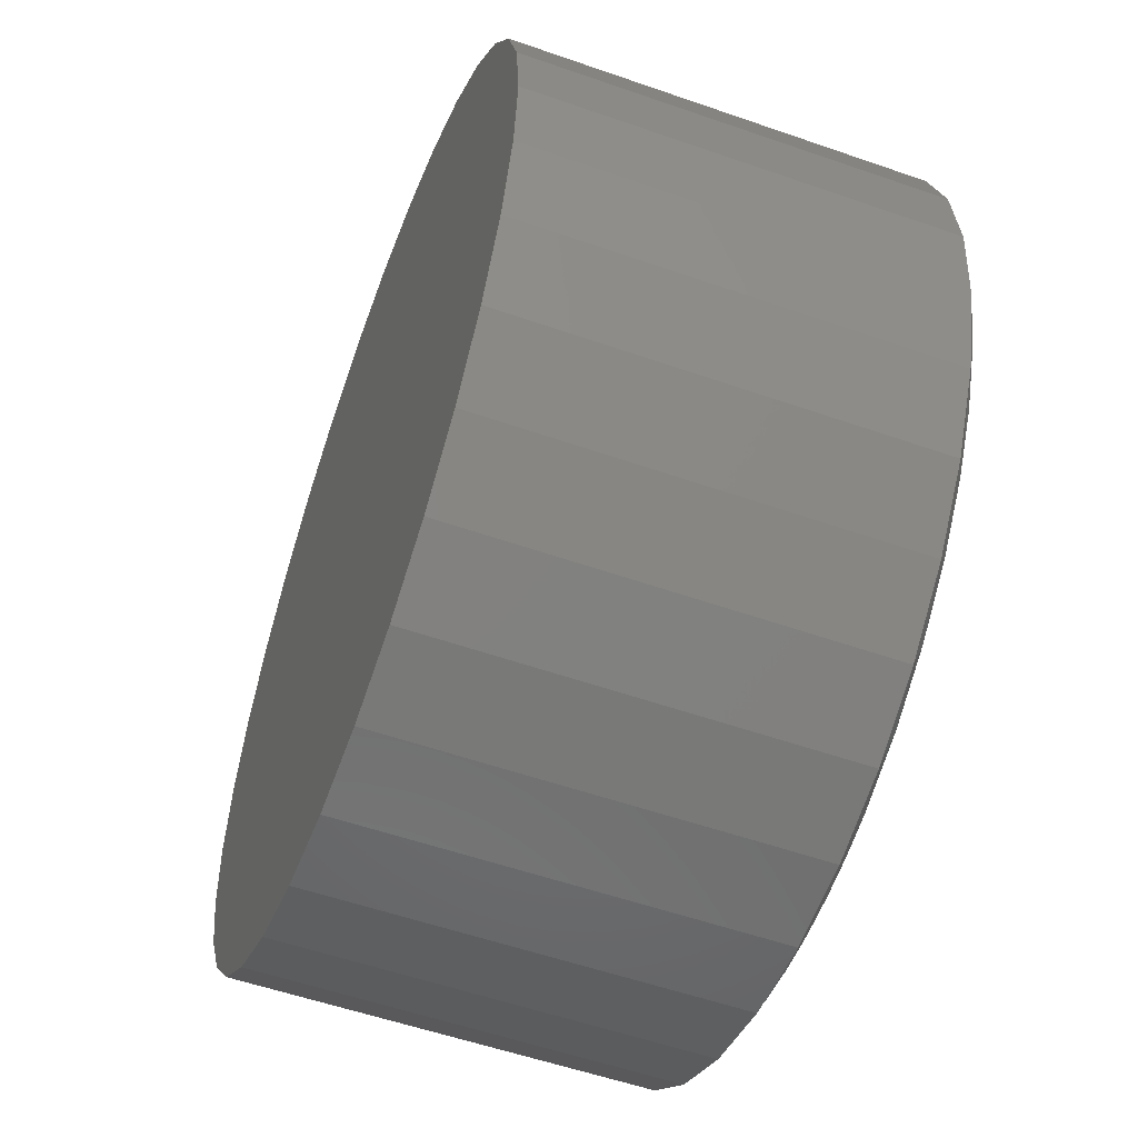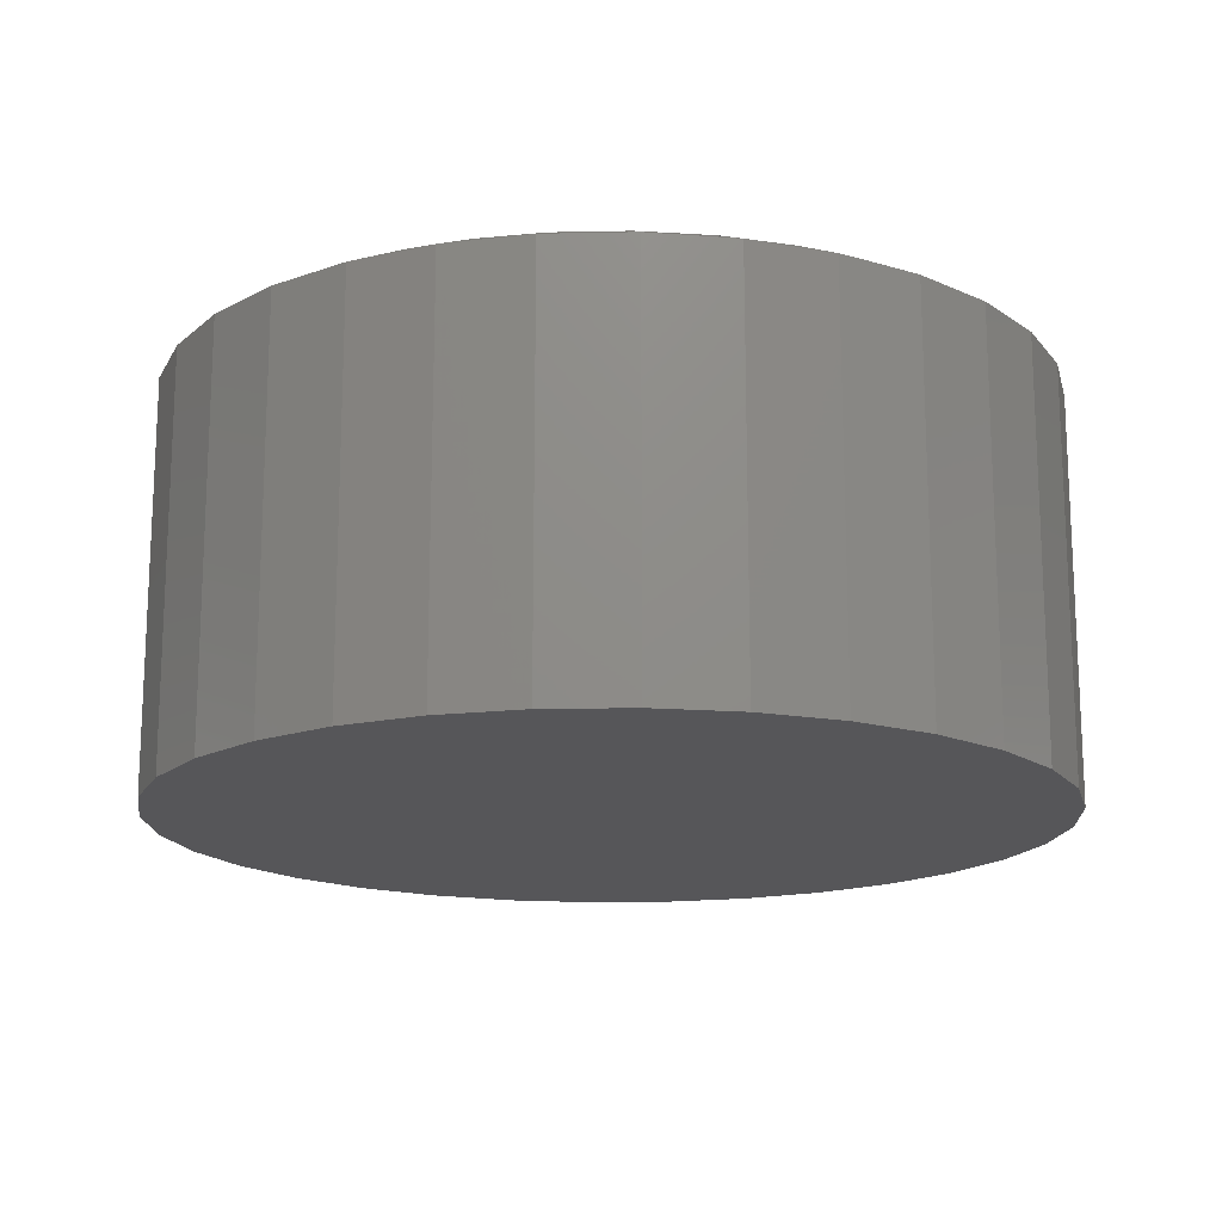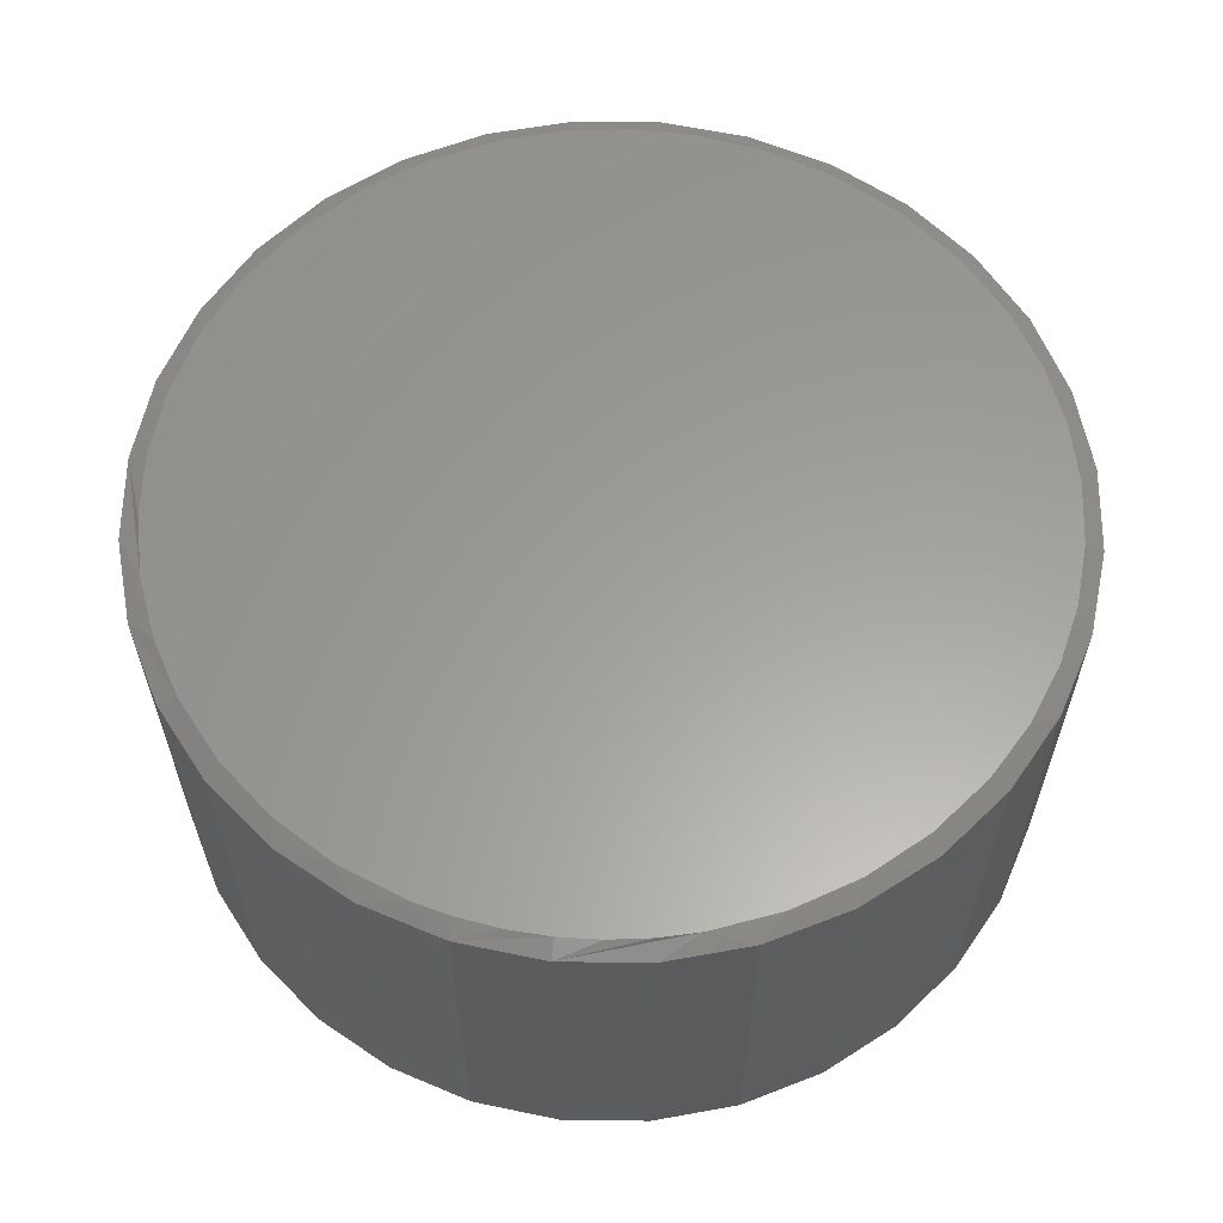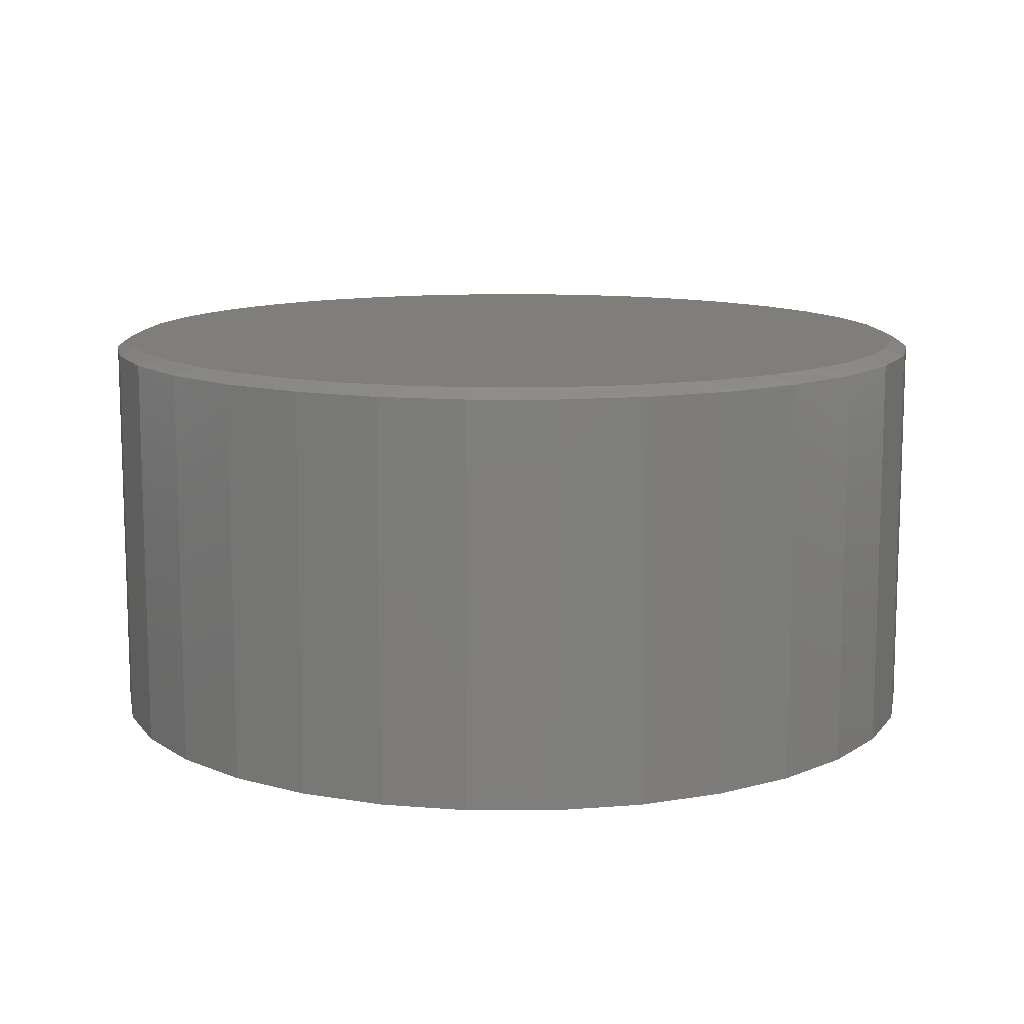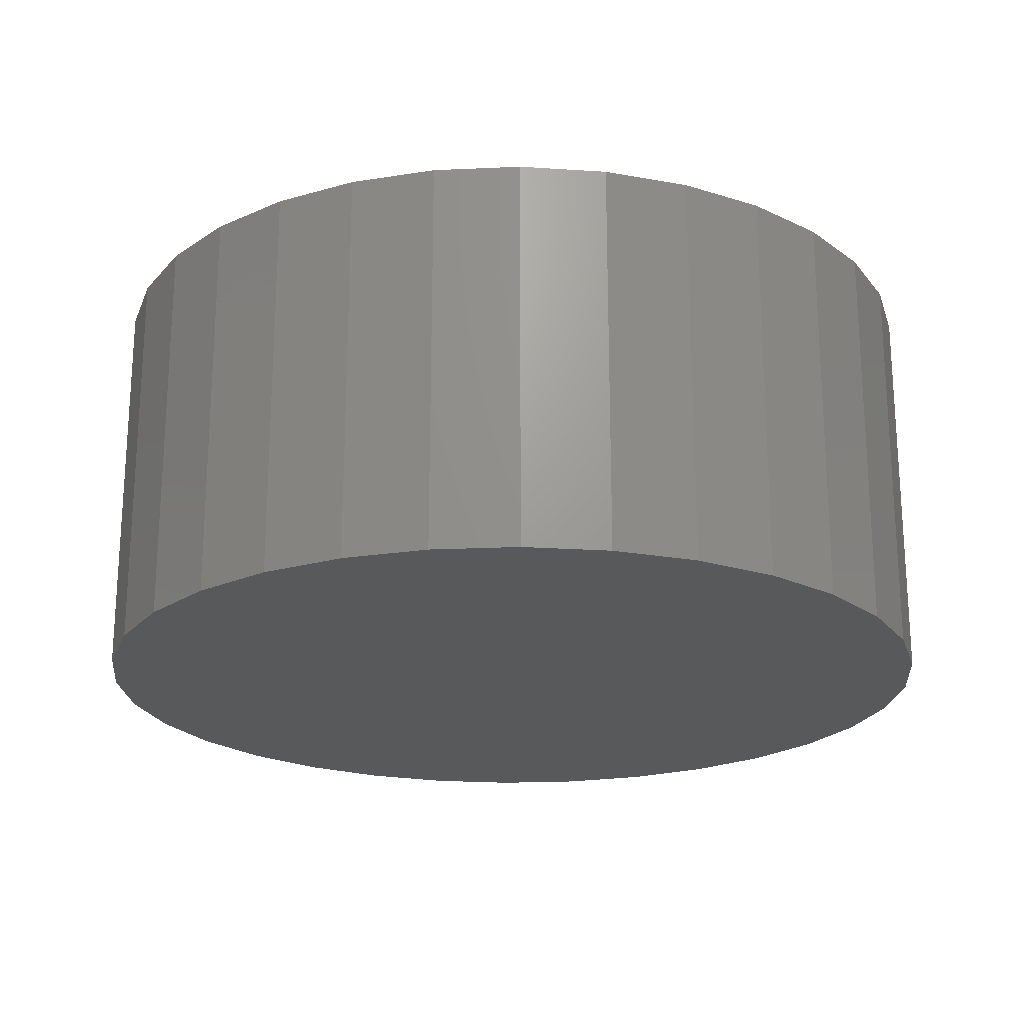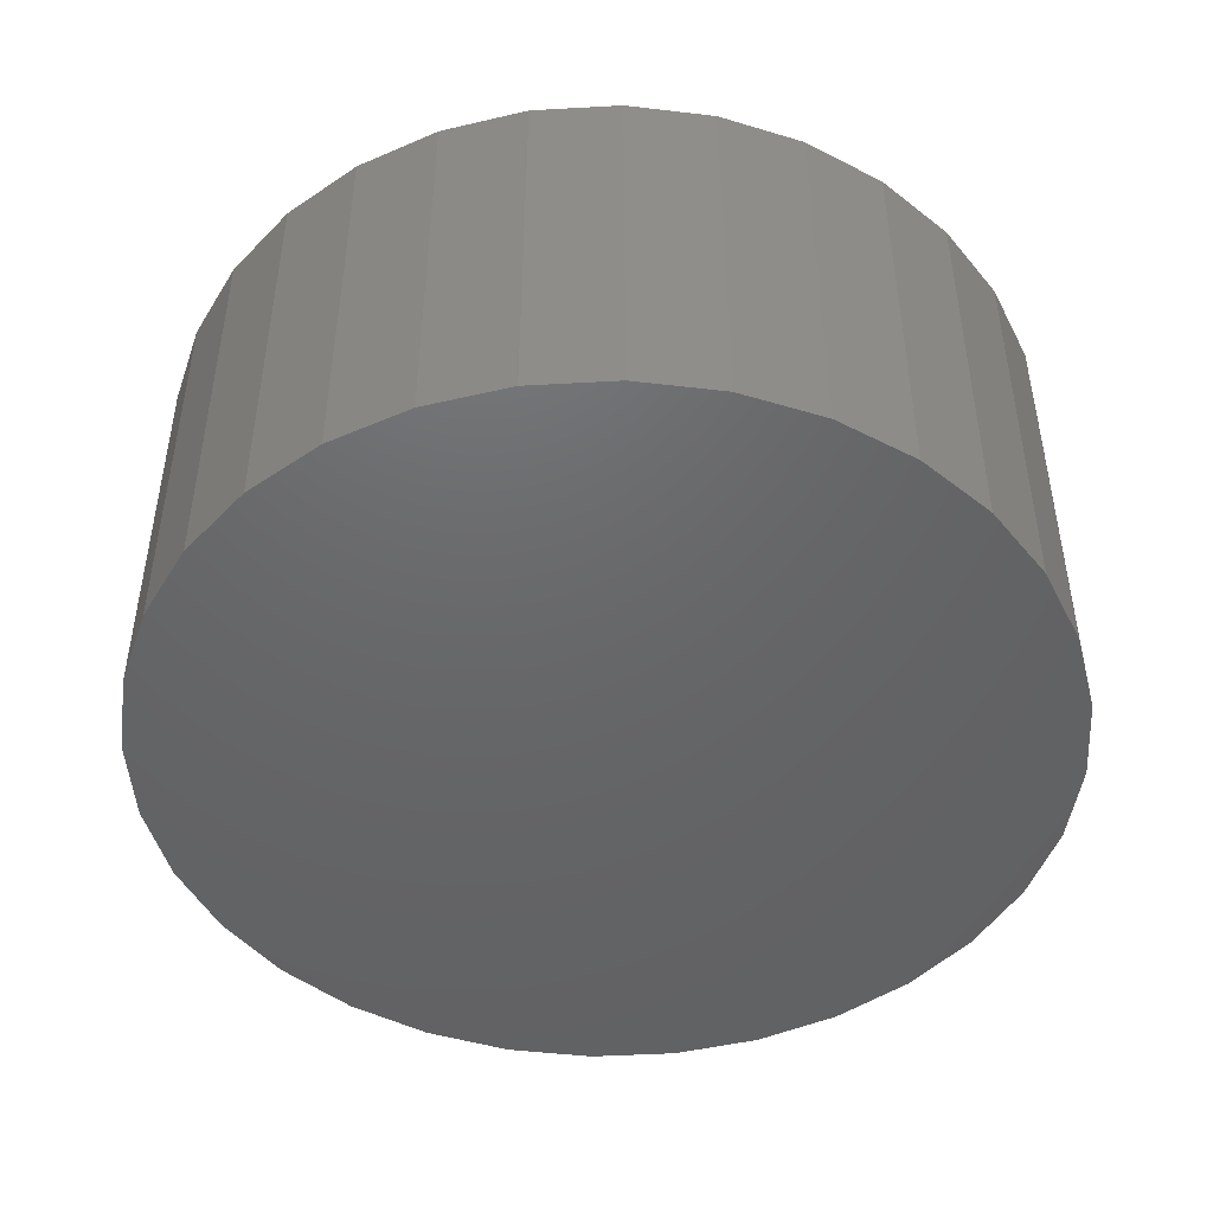
<metadata>
{"format":"stl","ext":"stl","renderer":"f3d","projection":"perspective","resolution":1024,"background":"white","views":[{"elev":-55.4,"azim":-110.2,"up":"+Y"},{"elev":-16.2,"azim":-48.2,"up":"+Z"},{"elev":60.8,"azim":6.4,"up":"+Z"},{"elev":11.6,"azim":129.4,"up":"+Z"},{"elev":-21.3,"azim":100.2,"up":"+Z"},{"elev":-46.9,"azim":-92.0,"up":"+Z"}]}
</metadata>
<code>
# stl→obj: 105 verts, 206 faces
v 0.0716 0.7238 0.7109
v -0.03833 0.7252 0.7109
v -0.1472 0.7099 0.7109
v 0.1801 0.706 0.7109
v 0.1494 -0.7127 0.7109
v -0.06322 -0.7232 0.7109
v 0.07901 -0.7232 0.7109
v 0.007895 -0.7266 0.7109
v 0.3048 0.6632 0.7109
v -0.2525 0.6784 0.7109
v 0.4198 0.5986 0.7109
v -0.3674 0.6222 0.7109
v 0.5212 0.5143 0.7109
v -0.4707 0.5468 0.7109
v 0.6057 0.4131 0.7109
v -0.5591 0.4544 0.7109
v 0.6611 0.3184 0.7109
v -0.63 0.348 0.7109
v 0.7016 0.2164 0.7109
v -0.6788 0.2375 0.7109
v 0.7263 0.1094 0.7109
v -0.7087 0.1204 0.7109
v 0.7345 -1.11e-16 0.7109
v -0.7187 1.32e-07 0.7109
v 0.7263 -0.1092 0.7109
v -0.7105 -0.1092 0.7109
v 0.7017 -0.2159 0.7109
v -0.6859 -0.2159 0.7109
v 0.6614 -0.3176 0.7109
v -0.6456 -0.3176 0.7109
v 0.6063 -0.4122 0.7109
v -0.5905 -0.4122 0.7109
v 0.5288 -0.5067 0.7109
v -0.513 -0.5067 0.7109
v 0.4365 -0.5868 0.7109
v -0.4207 -0.5868 0.7109
v 0.3321 -0.6503 0.7109
v -0.3163 -0.6503 0.7109
v 0.2185 -0.6955 0.7109
v -0.2027 -0.6955 0.7109
v -0.1336 -0.7127 0.7109
v 0.7658 0 0
v 0.7658 -1.856e-16 0.6953
v 0.7512 -0.1479 0
v 0.7512 -0.1479 0.6953
v 0.7081 -0.29 0
v 0.7081 -0.29 0.6953
v 0.6381 -0.4211 0
v 0.6381 -0.4211 0.6953
v 0.5438 -0.5359 0
v 0.5438 -0.5359 0.6953
v 0.429 -0.6302 0
v 0.429 -0.6302 0.6953
v 0.2979 -0.7002 0
v 0.2979 -0.7002 0.6953
v 0.1558 -0.7433 0
v 0.1558 -0.7433 0.6953
v 0.007895 -0.7579 0
v 0.007895 -0.7579 0.6953
v -0.14 -0.7433 0
v -0.14 -0.7433 0.6953
v -0.2821 -0.7002 0
v -0.2821 -0.7002 0.6953
v -0.4132 -0.6302 0
v -0.4132 -0.6302 0.6953
v -0.528 -0.5359 0
v -0.528 -0.5359 0.6953
v -0.6223 -0.4211 0
v -0.6223 -0.4211 0.6953
v -0.6923 -0.29 0
v -0.6923 -0.29 0.6953
v -0.7354 -0.1479 0
v -0.7354 -0.1479 0.6953
v -0.75 9.281e-17 0
v -0.75 9.281e-17 0.6953
v -0.7354 0.1479 0
v -0.7354 0.1479 0.6953
v -0.6923 0.29 0
v -0.6923 0.29 0.6953
v -0.6223 0.4211 0
v -0.6223 0.4211 0.6953
v -0.528 0.5359 0
v -0.528 0.5359 0.6953
v -0.4132 0.6302 0
v -0.4132 0.6302 0.6953
v -0.2821 0.7002 0
v -0.2821 0.7002 0.6953
v -0.14 0.7433 0
v -0.14 0.7433 0.6953
v 0.007895 0.7579 0
v 0.007895 0.7579 0.6953
v 0.1558 0.7433 0
v 0.1558 0.7433 0.6953
v 0.2979 0.7002 0
v 0.2979 0.7002 0.6953
v 0.429 0.6302 0
v 0.429 0.6302 0.6953
v 0.5438 0.5359 0
v 0.5438 0.5359 0.6953
v 0.6381 0.4211 0
v 0.6381 0.4211 0.6953
v 0.7081 0.29 0
v 0.7081 0.29 0.6953
v 0.7512 0.1479 0
v 0.7512 0.1479 0.6953
f 1 2 3
f 1 3 4
f 5 6 7
f 7 6 8
f 4 3 9
f 9 3 10
f 9 10 11
f 11 10 12
f 11 12 13
f 13 12 14
f 13 14 15
f 15 14 16
f 15 16 17
f 17 16 18
f 17 18 19
f 19 18 20
f 19 20 21
f 21 20 22
f 21 22 23
f 23 22 24
f 23 24 25
f 25 24 26
f 25 26 27
f 27 26 28
f 27 28 29
f 29 28 30
f 29 30 31
f 31 30 32
f 31 32 33
f 33 32 34
f 33 34 35
f 35 34 36
f 35 36 37
f 37 36 38
f 37 38 39
f 39 38 40
f 39 40 5
f 5 40 41
f 5 41 6
f 42 43 44
f 44 43 45
f 44 45 46
f 46 45 47
f 46 47 48
f 48 47 49
f 48 49 50
f 50 49 51
f 50 51 52
f 52 51 53
f 52 53 54
f 54 53 55
f 54 55 56
f 56 55 57
f 56 57 58
f 58 57 59
f 58 59 60
f 60 59 61
f 60 61 62
f 62 61 63
f 62 63 64
f 64 63 65
f 64 65 66
f 66 65 67
f 66 67 68
f 68 67 69
f 68 69 70
f 70 69 71
f 70 71 72
f 72 71 73
f 72 73 74
f 74 73 75
f 74 75 76
f 76 75 77
f 76 77 78
f 78 77 79
f 78 79 80
f 80 79 81
f 80 81 82
f 82 81 83
f 82 83 84
f 84 83 85
f 84 85 86
f 86 85 87
f 86 87 88
f 88 87 89
f 88 89 90
f 90 89 91
f 90 91 92
f 92 91 93
f 92 93 94
f 94 93 95
f 94 95 96
f 96 95 97
f 96 97 98
f 98 97 99
f 98 99 100
f 100 99 101
f 100 101 102
f 102 101 103
f 102 103 104
f 104 103 105
f 104 105 42
f 42 105 43
f 103 101 17
f 19 103 17
f 19 105 103
f 93 91 4
f 4 95 93
f 9 95 4
f 91 89 2
f 1 91 2
f 2 89 3
f 85 83 14
f 81 79 18
f 16 81 18
f 16 83 81
f 14 83 16
f 20 79 77
f 18 79 20
f 1 4 91
f 20 77 22
f 22 77 75
f 22 75 24
f 19 21 105
f 105 21 23
f 105 23 43
f 17 101 15
f 15 101 99
f 15 99 13
f 13 99 97
f 13 97 11
f 11 97 95
f 11 95 9
f 14 12 85
f 85 12 10
f 85 10 87
f 87 10 3
f 87 3 89
f 29 49 47
f 29 47 27
f 47 45 27
f 31 49 29
f 37 55 53
f 37 53 35
f 53 51 35
f 57 55 39
f 39 55 37
f 38 65 63
f 38 63 40
f 63 61 40
f 40 61 41
f 6 41 61
f 61 8 6
f 36 67 65
f 36 65 38
f 34 67 36
f 73 71 28
f 75 73 28
f 75 28 26
f 75 26 24
f 59 57 39
f 59 39 5
f 59 5 7
f 59 7 8
f 59 8 61
f 43 23 45
f 45 23 25
f 45 25 27
f 49 31 51
f 51 31 33
f 51 33 35
f 67 34 69
f 69 34 32
f 69 32 71
f 71 32 30
f 71 30 28
f 90 92 88
f 58 60 56
f 56 60 62
f 56 62 54
f 54 62 64
f 54 64 52
f 52 64 66
f 52 66 50
f 50 66 68
f 50 68 48
f 48 68 70
f 48 70 46
f 46 70 72
f 46 72 44
f 44 72 74
f 44 74 42
f 42 74 76
f 42 76 104
f 104 76 78
f 104 78 102
f 102 78 80
f 102 80 100
f 100 80 82
f 100 82 98
f 98 82 84
f 98 84 96
f 96 84 86
f 96 86 94
f 94 86 88
f 94 88 92

</code>
